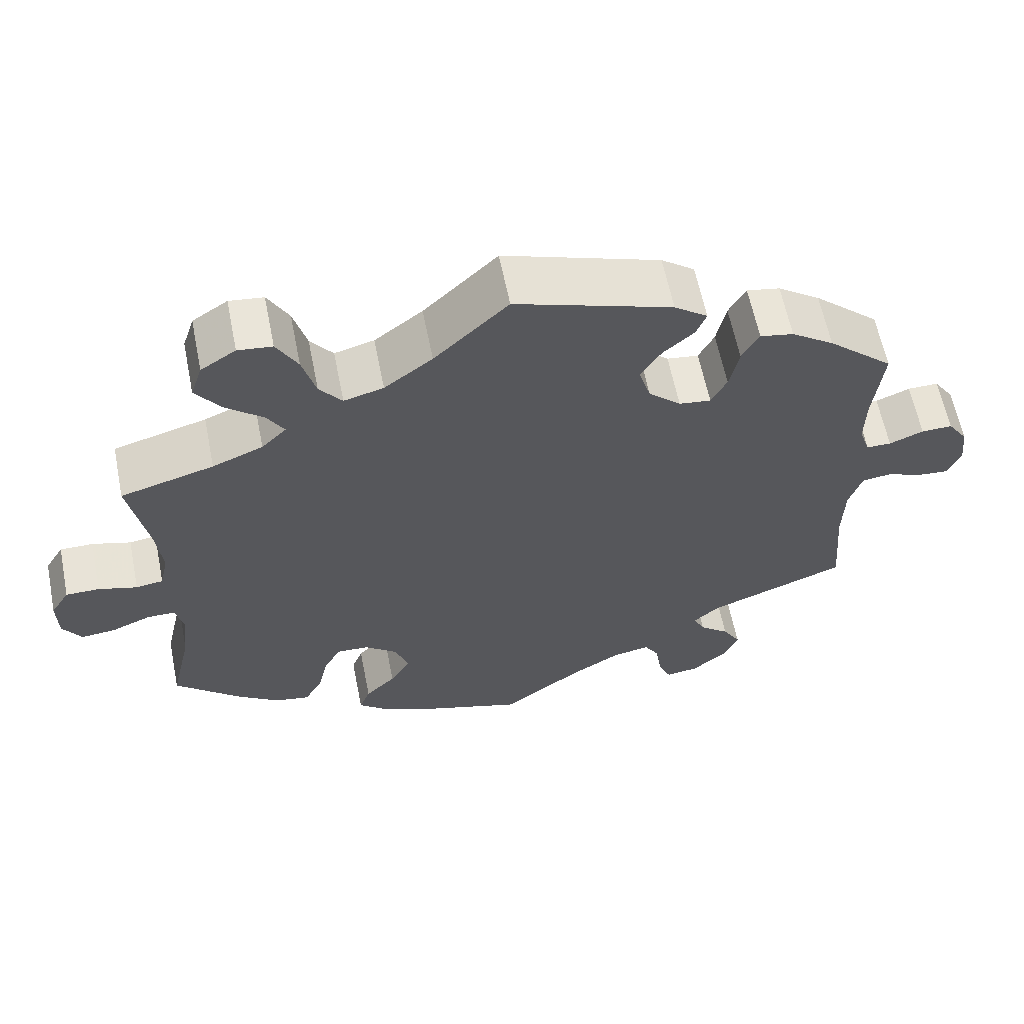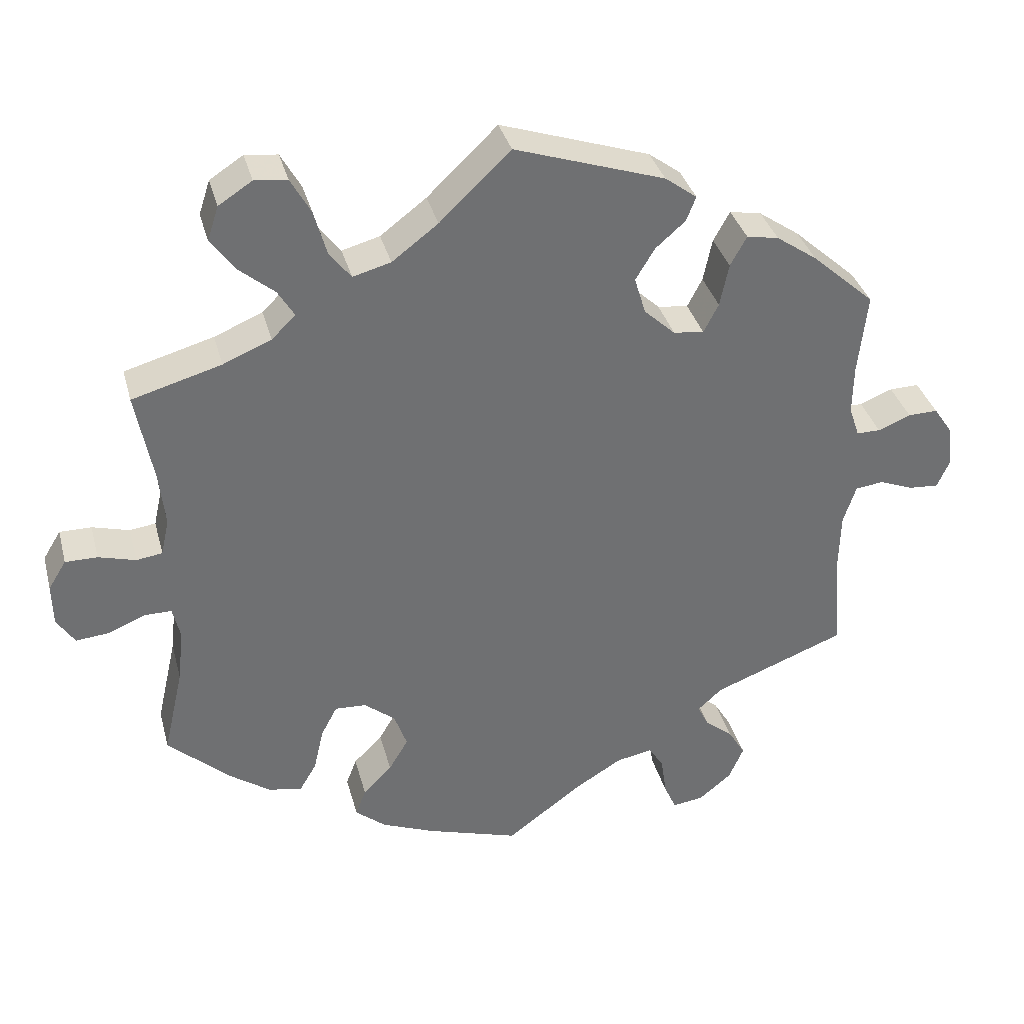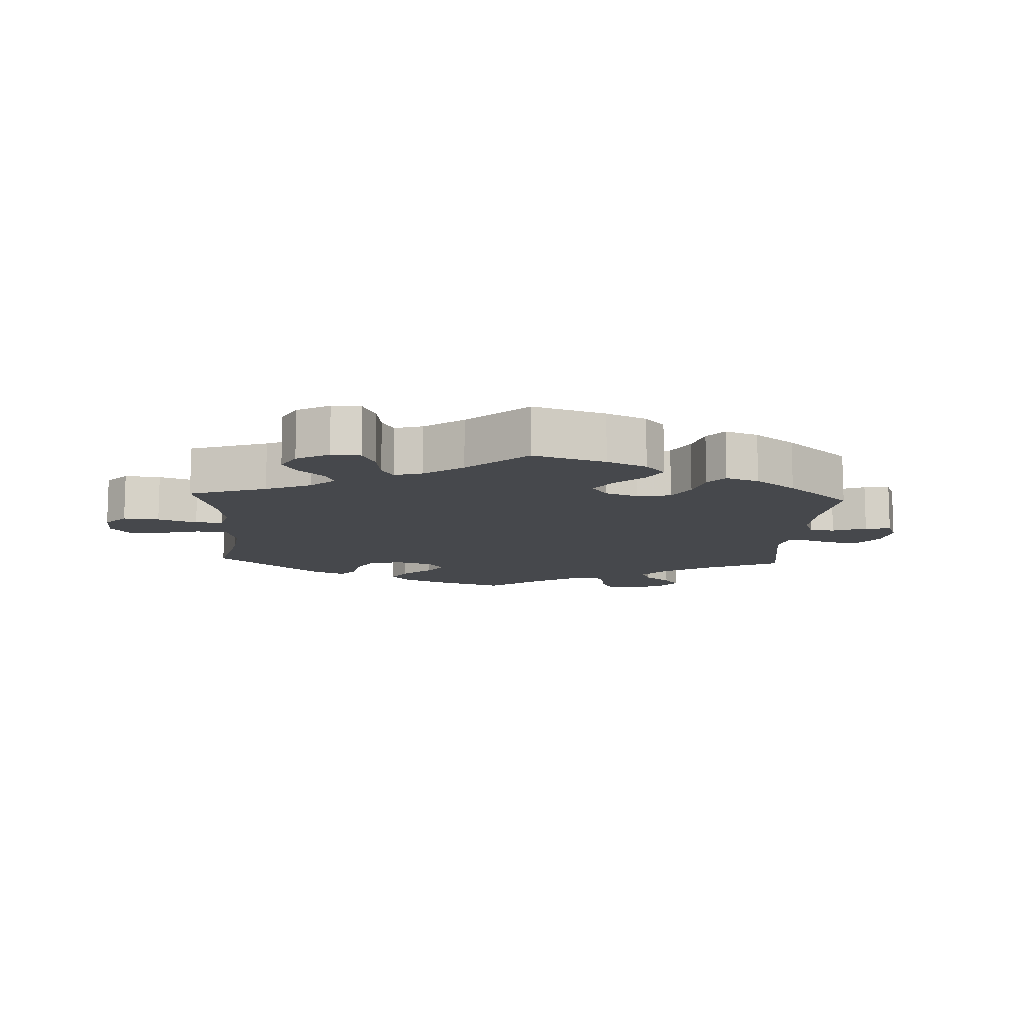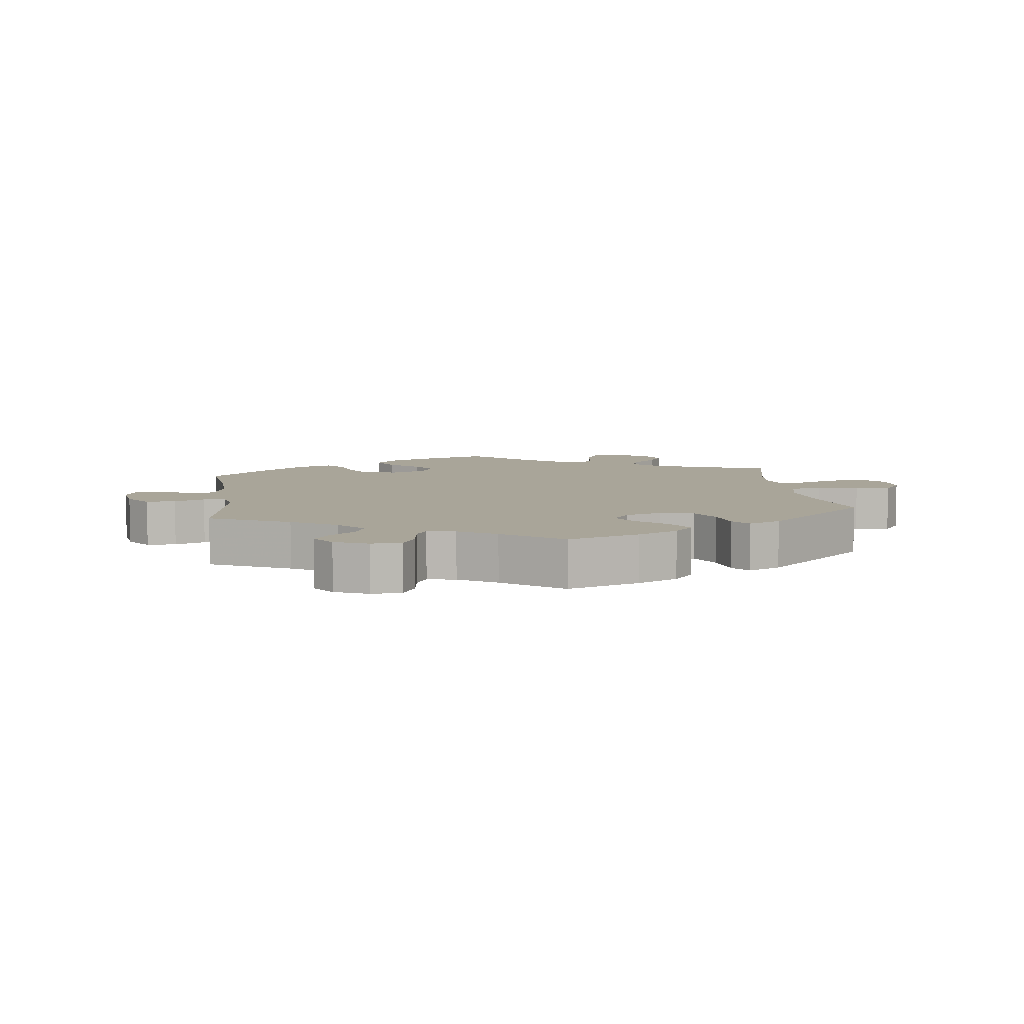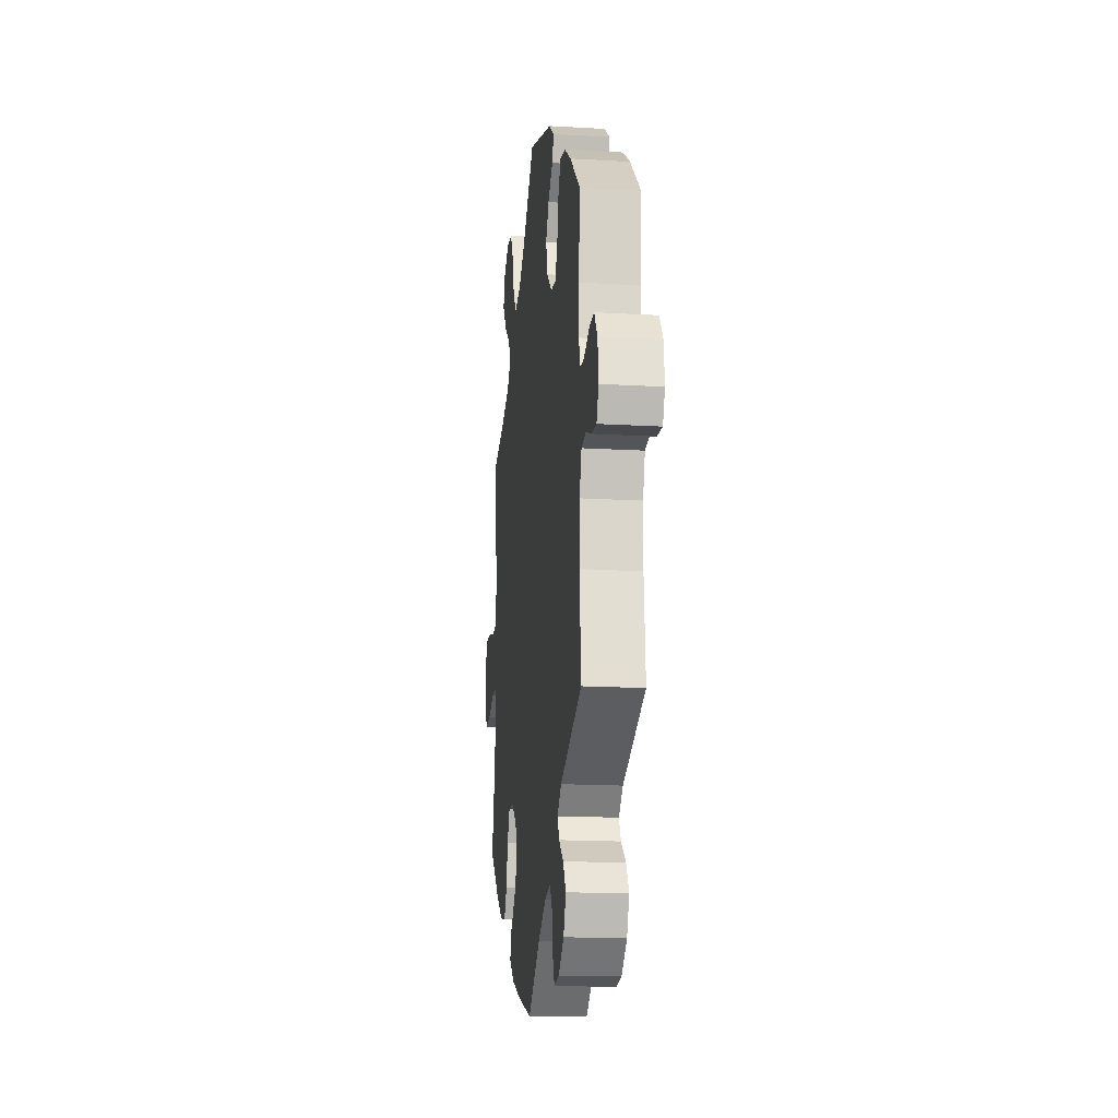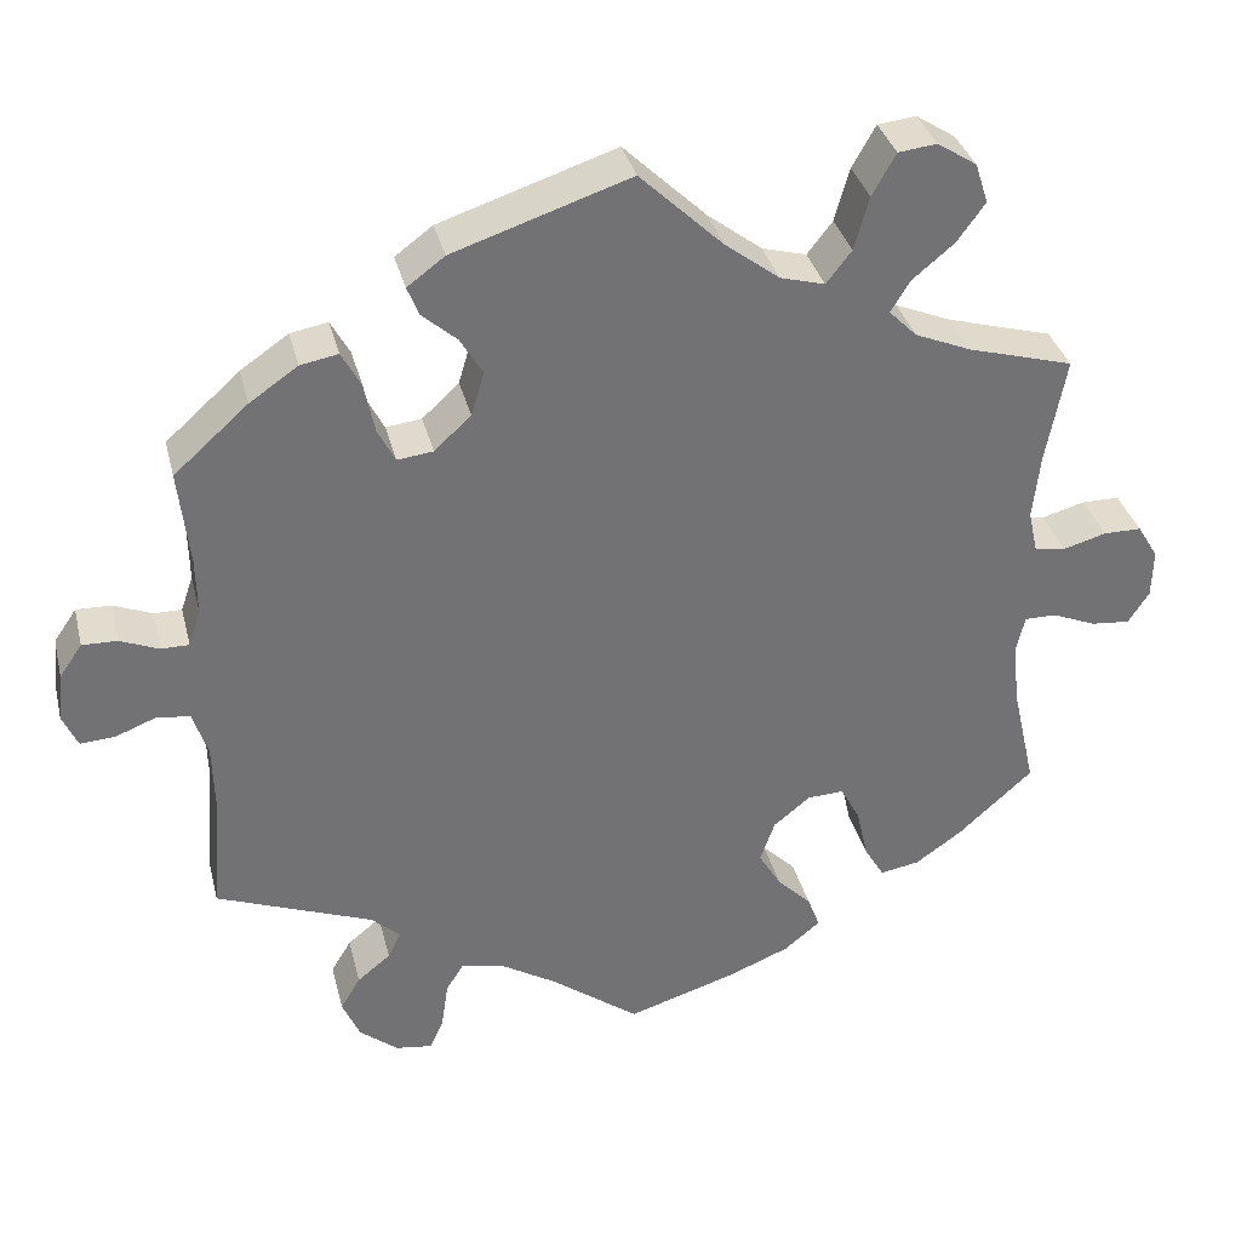
<metadata>
{"format":"obj","ext":"obj","renderer":"f3d","projection":"perspective","resolution":1024,"background":"white","views":[{"elev":61.5,"azim":168.7,"up":"+Z"},{"elev":35.4,"azim":165.5,"up":"+Z"},{"elev":-11.1,"azim":116.9,"up":"+Y"},{"elev":7.4,"azim":-67.4,"up":"+Y"},{"elev":-16.7,"azim":-96.8,"up":"+Z"},{"elev":34.7,"azim":-13.7,"up":"+Z"}]}
</metadata>
<code>
v -0.102 0.07 -0.502
v -0.166 0.07 -0.463
v -0.215 0.07 -0.453
v -0.235 0.07 -0.485
v -0.243 0.07 -0.539
v -0.259 0.07 -0.575
v -0.301 0.07 -0.569
v -0.345 0.07 -0.533
v -0.365 0.07 -0.487
v -0.342 0.07 -0.449
v -0.304 0.07 -0.418
v -0.289 0.07 -0.388
v -0.322 0.07 -0.358
v -0.501 0.07 -0.289
v -0.49 0.07 -0.156
v -0.492 0.07 -0.076
v -0.509 0.07 -0.024
v -0.547 0.07 -0.019
v -0.593 0.07 -0.037
v -0.633 0.07 -0.04
v -0.65 0.07 -0.002
v -0.644 0.07 0.053
v -0.618 0.07 0.091
v -0.578 0.07 0.09
v -0.534 0.07 0.072
v -0.502 0.07 0.072
v -0.488 0.07 0.113
v -0.489 0.07 0.179
v -0.501 0.07 0.289
v -0.416 0.07 0.365
v -0.361 0.07 0.403
v -0.318 0.07 0.411
v -0.296 0.07 0.371
v -0.284 0.07 0.313
v -0.264 0.07 0.274
v -0.223 0.07 0.279
v -0.181 0.07 0.318
v -0.166 0.07 0.368
v -0.192 0.07 0.411
v -0.232 0.07 0.446
v -0.245 0.07 0.479
v -0.202 0.07 0.511
v 0 0.07 0.578
v 0.095 0.07 0.487
v 0.157 0.07 0.44
v 0.208 0.07 0.426
v 0.237 0.07 0.463
v 0.254 0.07 0.524
v 0.281 0.07 0.572
v 0.325 0.07 0.577
v 0.37 0.07 0.548
v 0.385 0.07 0.502
v 0.353 0.07 0.458
v 0.305 0.07 0.418
v 0.283 0.07 0.382
v 0.315 0.07 0.35
v 0.38 0.07 0.323
v 0.5 0.07 0.289
v 0.477 0.07 0.167
v 0.469 0.07 0.093
v 0.48 0.07 0.044
v 0.515 0.07 0.039
v 0.565 0.07 0.053
v 0.608 0.07 0.053
v 0.632 0.07 0.014
v 0.631 0.07 -0.042
v 0.607 0.07 -0.079
v 0.563 0.07 -0.075
v 0.512 0.07 -0.054
v 0.476 0.07 -0.054
v 0.466 0.07 -0.097
v 0.474 0.07 -0.169
v 0.501 0.07 -0.288
v 0.416 0.07 -0.365
v 0.362 0.07 -0.403
v 0.317 0.07 -0.411
v 0.294 0.07 -0.372
v 0.281 0.07 -0.314
v 0.259 0.07 -0.272
v 0.217 0.07 -0.274
v 0.175 0.07 -0.308
v 0.158 0.07 -0.356
v 0.184 0.07 -0.4
v 0.223 0.07 -0.439
v 0.237 0.07 -0.476
v 0.196 0.07 -0.51
v 0.125 0.07 -0.539
v 0 0.07 -0.578
v -0.102 0 -0.502
v -0.166 0 -0.463
v -0.215 0 -0.453
v -0.235 0 -0.485
v -0.243 0 -0.539
v -0.259 0 -0.575
v -0.301 0 -0.569
v -0.345 0 -0.533
v -0.365 0 -0.487
v -0.342 0 -0.449
v -0.304 0 -0.418
v -0.289 0 -0.388
v -0.322 0 -0.358
v -0.501 0 -0.289
v -0.49 0 -0.156
v -0.492 0 -0.076
v -0.509 0 -0.024
v -0.547 0 -0.019
v -0.593 0 -0.037
v -0.633 0 -0.04
v -0.65 0 -0.002
v -0.644 0 0.053
v -0.618 0 0.091
v -0.578 0 0.09
v -0.534 0 0.072
v -0.502 0 0.072
v -0.488 0 0.113
v -0.489 0 0.179
v -0.501 0 0.289
v -0.416 0 0.365
v -0.361 0 0.403
v -0.318 0 0.411
v -0.296 0 0.371
v -0.284 0 0.313
v -0.264 0 0.274
v -0.223 0 0.279
v -0.181 0 0.318
v -0.166 0 0.368
v -0.192 0 0.411
v -0.232 0 0.446
v -0.245 0 0.479
v -0.202 0 0.511
v 0 0 0.578
v 0.095 0 0.487
v 0.157 0 0.44
v 0.208 0 0.426
v 0.237 0 0.463
v 0.254 0 0.524
v 0.281 0 0.572
v 0.325 0 0.577
v 0.37 0 0.548
v 0.385 0 0.502
v 0.353 0 0.458
v 0.305 0 0.418
v 0.283 0 0.382
v 0.315 0 0.35
v 0.38 0 0.323
v 0.5 0 0.289
v 0.477 0 0.167
v 0.469 0 0.093
v 0.48 0 0.044
v 0.515 0 0.039
v 0.565 0 0.053
v 0.608 0 0.053
v 0.632 0 0.014
v 0.631 0 -0.042
v 0.607 0 -0.079
v 0.563 0 -0.075
v 0.512 0 -0.054
v 0.476 0 -0.054
v 0.466 0 -0.097
v 0.474 0 -0.169
v 0.501 0 -0.288
v 0.416 0 -0.365
v 0.362 0 -0.403
v 0.317 0 -0.411
v 0.294 0 -0.372
v 0.281 0 -0.314
v 0.259 0 -0.272
v 0.217 0 -0.274
v 0.175 0 -0.308
v 0.158 0 -0.356
v 0.184 0 -0.4
v 0.223 0 -0.439
v 0.237 0 -0.476
v 0.196 0 -0.51
v 0.125 0 -0.539
v 0 0 -0.578
f 87 88 1
f 86 87 1 2
f 83 84 85 86
f 82 83 86 2
f 81 82 2 3
f 80 81 3
f 75 76 77 78
f 75 78 79
f 72 73 74 75
f 71 72 75 79
f 70 71 79 80
f 66 67 68 69
f 66 69 70
f 65 66 70
f 62 63 64 65
f 61 62 65 70
f 60 61 70 80
f 57 58 59
f 56 57 59 60
f 55 56 60 80
f 51 52 53 54
f 51 54 55
f 50 51 55
f 47 48 49 50
f 47 50 55
f 46 47 55 80
f 41 42 43 44
f 39 40 41 44
f 38 39 44 45
f 37 38 45 46
f 31 32 33 34
f 31 34 35
f 28 29 30 31
f 27 28 31 35
f 26 27 35 36
f 22 23 24 25
f 22 25 26
f 21 22 26
f 18 19 20 21
f 17 18 21 26
f 16 17 26 36
f 13 14 15
f 12 13 15 16
f 8 9 10 11
f 8 11 12
f 7 8 12
f 4 5 6 7
f 3 4 7 12
f 36 37 46 80
f 16 36 80
f 3 12 16 80
f 89 176 175
f 90 89 175 174
f 174 173 172 171
f 90 174 171 170
f 91 90 170 169
f 91 169 168
f 166 165 164 163
f 167 166 163
f 163 162 161 160
f 167 163 160 159
f 168 167 159 158
f 157 156 155 154
f 158 157 154
f 158 154 153
f 153 152 151 150
f 158 153 150 149
f 168 158 149 148
f 147 146 145
f 148 147 145 144
f 168 148 144 143
f 142 141 140 139
f 143 142 139
f 143 139 138
f 138 137 136 135
f 143 138 135
f 168 143 135 134
f 132 131 130 129
f 132 129 128 127
f 133 132 127 126
f 134 133 126 125
f 122 121 120 119
f 123 122 119
f 119 118 117 116
f 123 119 116 115
f 124 123 115 114
f 113 112 111 110
f 114 113 110
f 114 110 109
f 109 108 107 106
f 114 109 106 105
f 124 114 105 104
f 103 102 101
f 104 103 101 100
f 99 98 97 96
f 100 99 96
f 100 96 95
f 95 94 93 92
f 100 95 92 91
f 168 134 125 124
f 168 124 104
f 168 104 100 91
f 1 89 90 2
f 2 90 91 3
f 3 91 92 4
f 4 92 93 5
f 5 93 94 6
f 6 94 95 7
f 7 95 96 8
f 8 96 97 9
f 9 97 98 10
f 10 98 99 11
f 11 99 100 12
f 12 100 101 13
f 13 101 102 14
f 14 102 103 15
f 15 103 104 16
f 16 104 105 17
f 17 105 106 18
f 18 106 107 19
f 19 107 108 20
f 20 108 109 21
f 21 109 110 22
f 22 110 111 23
f 23 111 112 24
f 24 112 113 25
f 25 113 114 26
f 26 114 115 27
f 27 115 116 28
f 28 116 117 29
f 29 117 118 30
f 30 118 119 31
f 31 119 120 32
f 32 120 121 33
f 33 121 122 34
f 34 122 123 35
f 35 123 124 36
f 36 124 125 37
f 37 125 126 38
f 38 126 127 39
f 39 127 128 40
f 40 128 129 41
f 41 129 130 42
f 42 130 131 43
f 43 131 132 44
f 44 132 133 45
f 45 133 134 46
f 46 134 135 47
f 47 135 136 48
f 48 136 137 49
f 49 137 138 50
f 50 138 139 51
f 51 139 140 52
f 52 140 141 53
f 53 141 142 54
f 54 142 143 55
f 55 143 144 56
f 56 144 145 57
f 57 145 146 58
f 58 146 147 59
f 59 147 148 60
f 60 148 149 61
f 61 149 150 62
f 62 150 151 63
f 63 151 152 64
f 64 152 153 65
f 65 153 154 66
f 66 154 155 67
f 67 155 156 68
f 68 156 157 69
f 69 157 158 70
f 70 158 159 71
f 71 159 160 72
f 72 160 161 73
f 73 161 162 74
f 74 162 163 75
f 75 163 164 76
f 76 164 165 77
f 77 165 166 78
f 78 166 167 79
f 79 167 168 80
f 80 168 169 81
f 81 169 170 82
f 82 170 171 83
f 83 171 172 84
f 84 172 173 85
f 85 173 174 86
f 86 174 175 87
f 87 175 176 88
f 88 176 89 1

</code>
